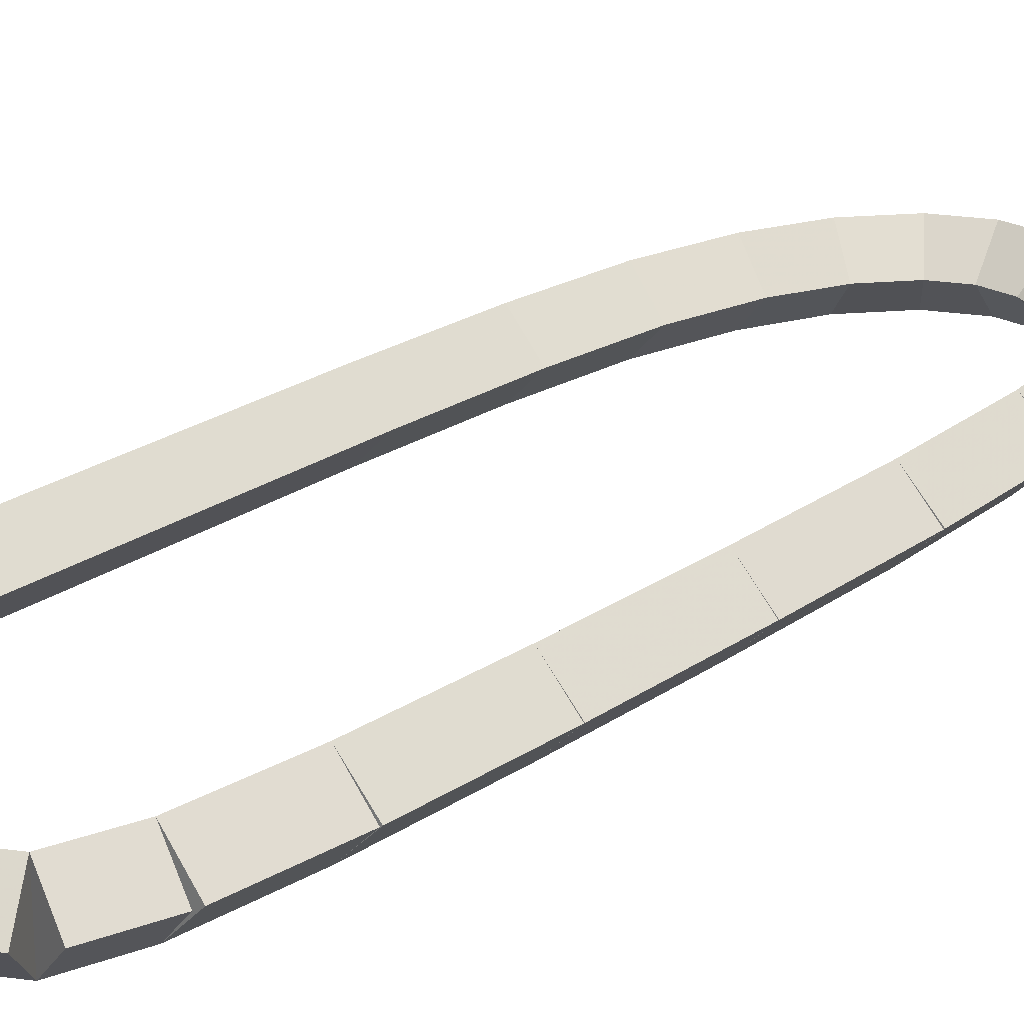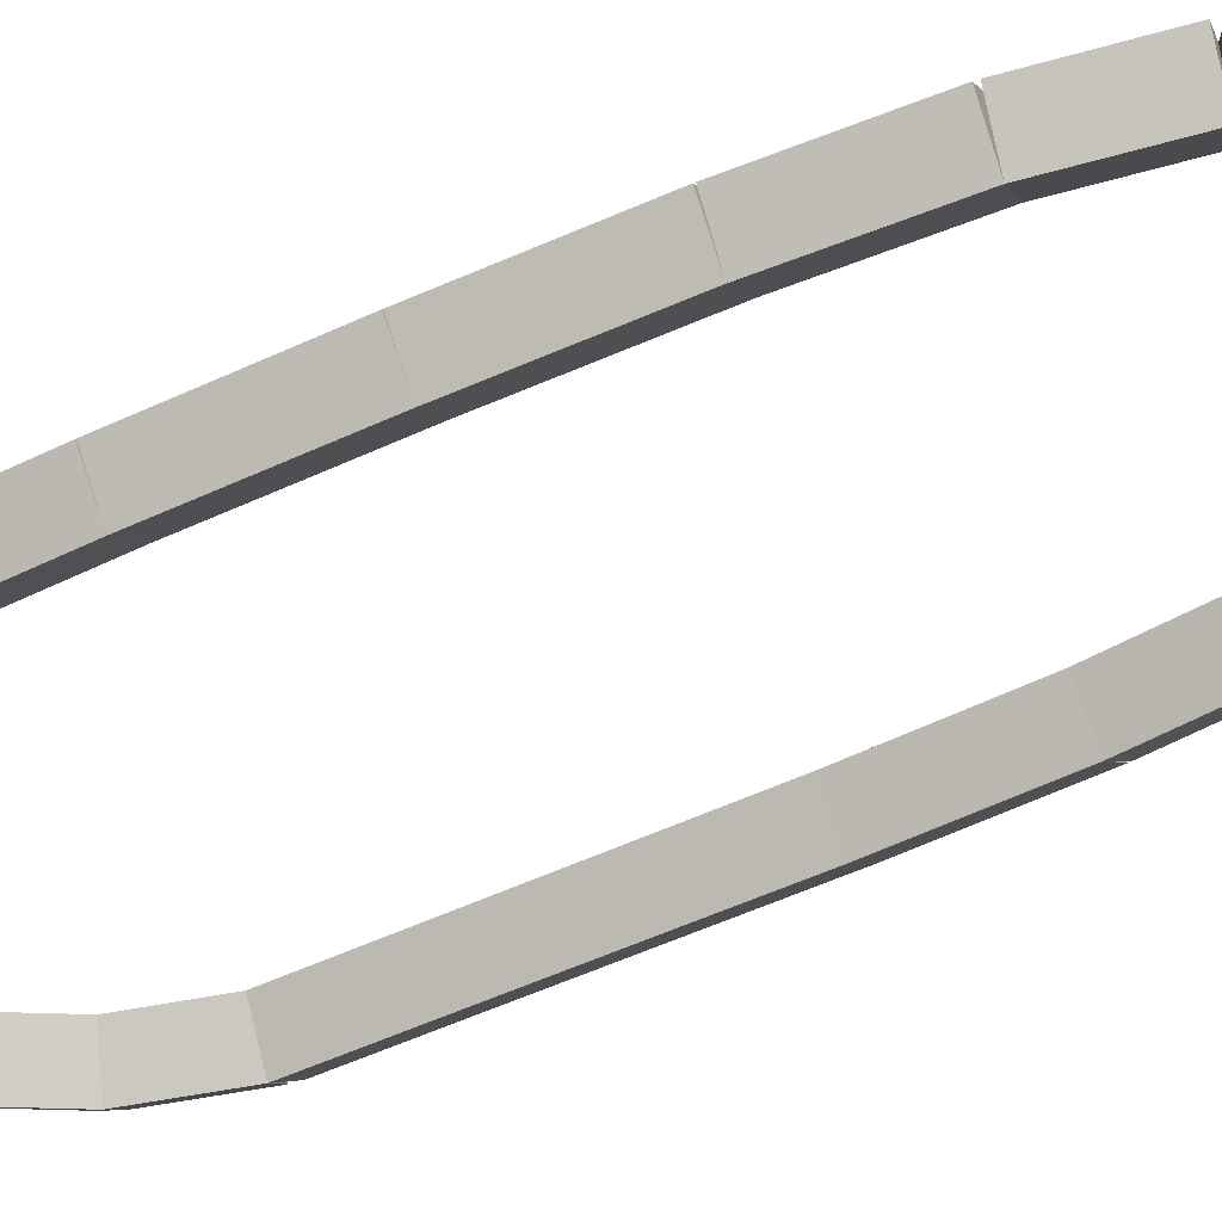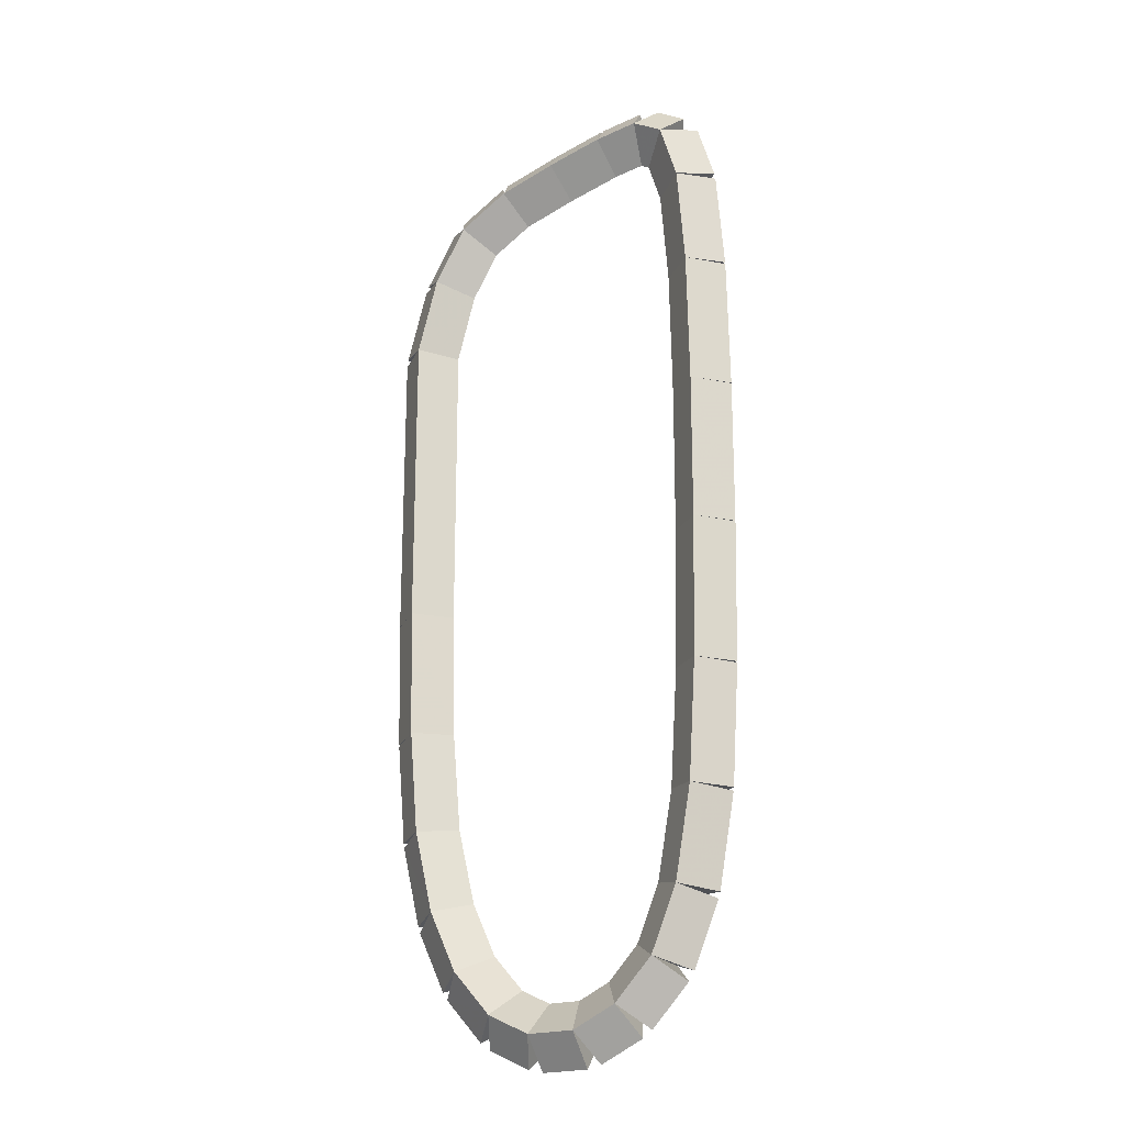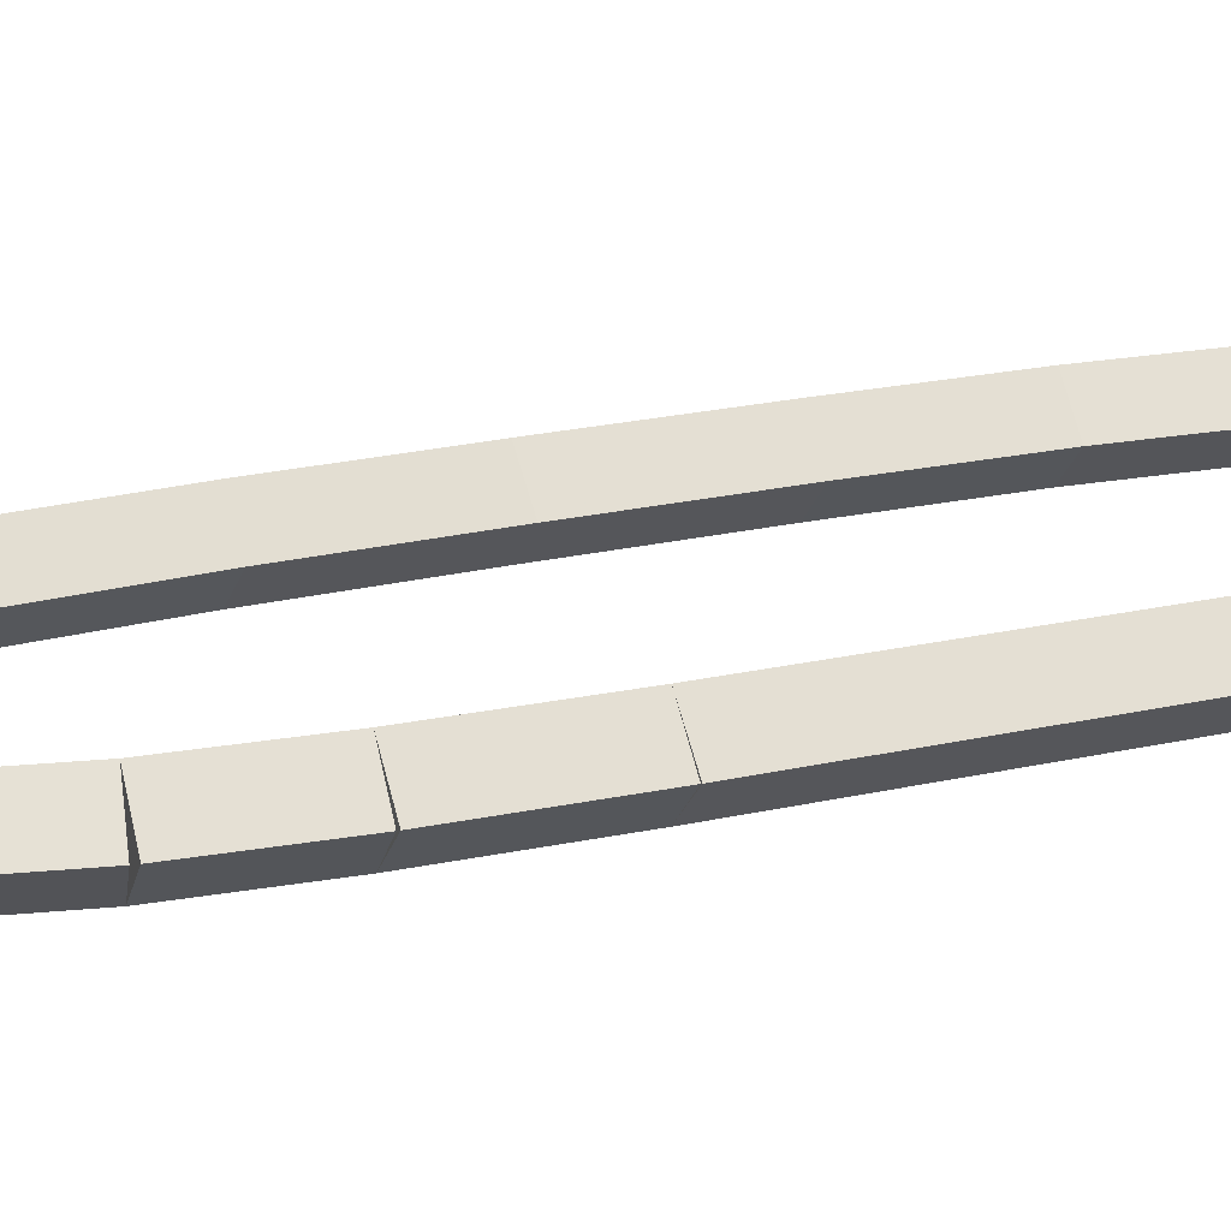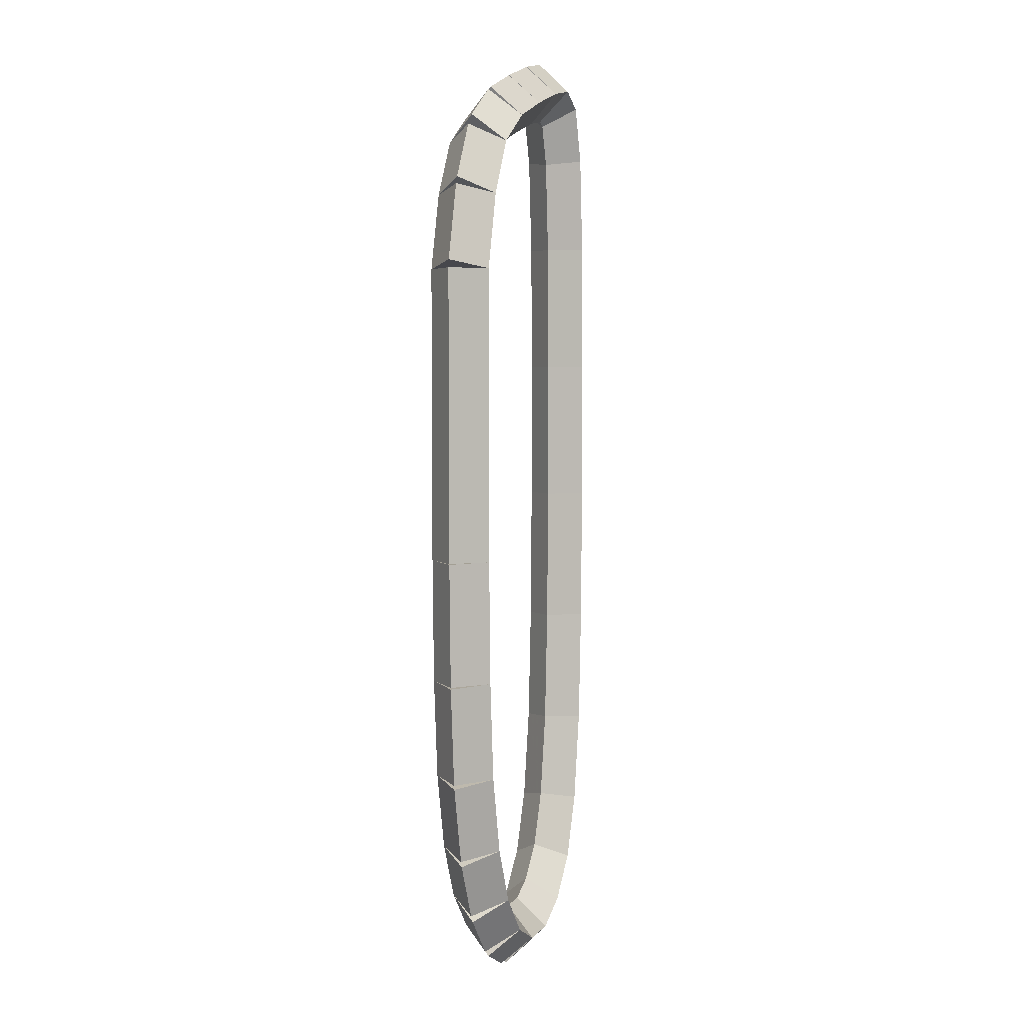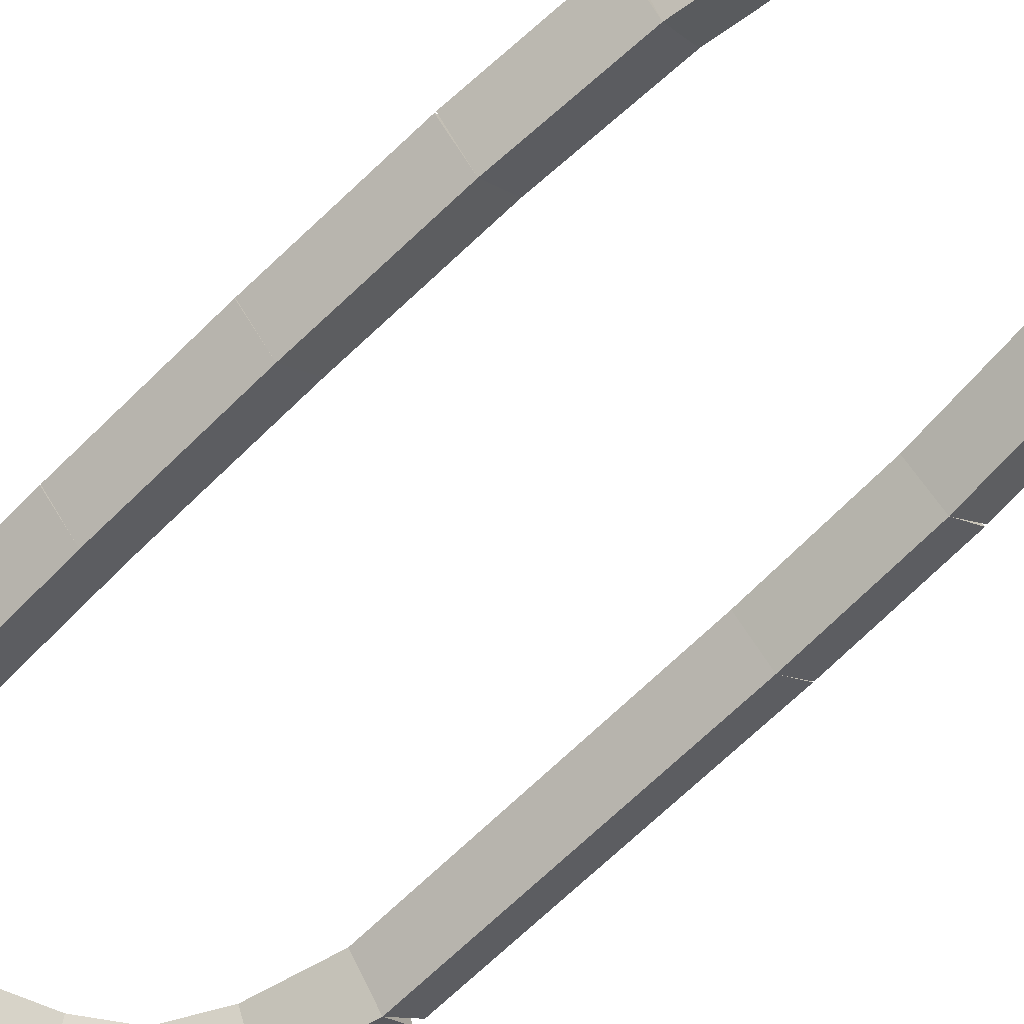
<metadata>
{"format":"obj","ext":"obj","renderer":"f3d","projection":"perspective","resolution":1024,"background":"white","views":[{"elev":23.8,"azim":-138.8,"up":"+Z"},{"elev":-52.0,"azim":-63.1,"up":"+Z"},{"elev":-21.2,"azim":-154.8,"up":"+Y"},{"elev":21.0,"azim":67.1,"up":"+Z"},{"elev":4.0,"azim":110.0,"up":"+Y"},{"elev":-64.0,"azim":-44.6,"up":"+Z"}]}
</metadata>
<code>
g name
v 11.57 17.41 19.5
v 11.37 17.41 19.3
v 11.57 17.41 19.1
v 11.77 17.41 19.3
v 11.57 19.32 19.5
v 11.37 19.32 19.3
v 11.57 19.32 19.1
v 11.77 19.32 19.3
f 1 2 3 4
f 6 2 1 5
f 5 1 4 8
f 6 5 8 7
f 8 4 3 7
f 7 3 2 6
g name
v 11.55 16.6 19.5
v 11.35 16.61 19.3
v 11.55 16.6 19.1
v 11.75 16.6 19.3
v 11.57 17.41 19.5
v 11.37 17.41 19.3
v 11.57 17.41 19.1
v 11.77 17.4 19.3
f 9 10 11 12
f 14 10 9 13
f 13 9 12 16
f 14 13 16 15
f 16 12 11 15
f 15 11 10 14
g name
v 11.5 15.96 19.5
v 11.3 15.98 19.3
v 11.5 15.96 19.1
v 11.69 15.94 19.3
v 11.55 16.6 19.5
v 11.35 16.62 19.3
v 11.55 16.6 19.1
v 11.75 16.59 19.3
f 17 18 19 20
f 22 18 17 21
f 21 17 20 24
f 22 21 24 23
f 24 20 19 23
f 23 19 18 22
g name
v 11.38 15.45 19.5
v 11.18 15.49 19.3
v 11.38 15.45 19.1
v 11.57 15.41 19.3
v 11.5 15.96 19.5
v 11.3 16 19.3
v 11.5 15.96 19.1
v 11.69 15.91 19.3
f 25 26 27 28
f 30 26 25 29
f 29 25 28 32
f 30 29 32 31
f 32 28 27 31
f 31 27 26 30
g name
v 11.21 15.07 19.5
v 11.03 15.15 19.3
v 11.21 15.07 19.1
v 11.39 14.99 19.3
v 11.38 15.45 19.5
v 11.2 15.53 19.3
v 11.38 15.45 19.1
v 11.56 15.37 19.3
f 33 34 35 36
f 38 34 33 37
f 37 33 36 40
f 38 37 40 39
f 40 36 35 39
f 39 35 34 38
g name
v 10.98 14.8 19.5
v 10.82 14.93 19.3
v 10.98 14.8 19.1
v 11.13 14.67 19.3
v 11.21 15.07 19.5
v 11.06 15.2 19.3
v 11.21 15.07 19.1
v 11.36 14.94 19.3
f 41 42 43 44
f 46 42 41 45
f 45 41 44 48
f 46 45 48 47
f 48 44 43 47
f 47 43 42 46
g name
v 10.72 14.67 19.5
v 10.63 14.85 19.3
v 10.72 14.67 19.1
v 10.8 14.49 19.3
v 10.98 14.8 19.5
v 10.89 14.98 19.3
v 10.98 14.8 19.1
v 11.06 14.62 19.3
f 49 50 51 52
f 54 50 49 53
f 53 49 52 56
f 54 53 56 55
f 56 52 51 55
f 55 51 50 54
g name
v 10.43 14.68 19.5
v 10.43 14.88 19.3
v 10.43 14.68 19.1
v 10.42 14.48 19.3
v 10.72 14.67 19.5
v 10.72 14.87 19.3
v 10.72 14.67 19.1
v 10.71 14.47 19.3
f 57 58 59 60
f 62 58 57 61
f 61 57 60 64
f 62 61 64 63
f 64 60 59 63
f 63 59 58 62
g name
v 10.16 14.81 19.5
v 10.25 14.99 19.3
v 10.16 14.81 19.1
v 10.07 14.63 19.3
v 10.43 14.68 19.5
v 10.52 14.86 19.3
v 10.43 14.68 19.1
v 10.34 14.5 19.3
f 65 66 67 68
f 70 66 65 69
f 69 65 68 72
f 70 69 72 71
f 72 68 67 71
f 71 67 66 70
g name
v 9.926 15.07 19.5
v 10.08 15.21 19.3
v 9.926 15.07 19.1
v 9.777 14.94 19.3
v 10.16 14.81 19.5
v 10.31 14.95 19.3
v 10.16 14.81 19.1
v 10.01 14.68 19.3
f 73 74 75 76
f 78 74 73 77
f 77 73 76 80
f 78 77 80 79
f 80 76 75 79
f 79 75 74 78
g name
v 9.766 15.48 19.5
v 9.952 15.55 19.3
v 9.766 15.48 19.1
v 9.58 15.41 19.3
v 9.926 15.07 19.5
v 10.11 15.15 19.3
v 9.926 15.07 19.1
v 9.74 15 19.3
f 81 82 83 84
f 86 82 81 85
f 85 81 84 88
f 86 85 88 87
f 88 84 83 87
f 87 83 82 86
g name
v 9.664 16.07 19.5
v 9.861 16.11 19.3
v 9.664 16.07 19.1
v 9.467 16.04 19.3
v 9.766 15.48 19.5
v 9.963 15.51 19.3
v 9.766 15.48 19.1
v 9.569 15.45 19.3
f 89 90 91 92
f 94 90 89 93
f 93 89 92 96
f 94 93 96 95
f 96 92 91 95
f 95 91 90 94
g name
v 9.618 16.84 19.5
v 9.818 16.85 19.3
v 9.618 16.84 19.1
v 9.418 16.83 19.3
v 9.664 16.07 19.5
v 9.864 16.08 19.3
v 9.664 16.07 19.1
v 9.464 16.06 19.3
f 97 98 99 100
f 102 98 97 101
f 101 97 100 104
f 102 101 104 103
f 104 100 99 103
f 103 99 98 102
g name
v 9.6 17.75 19.5
v 9.8 17.76 19.3
v 9.6 17.75 19.1
v 9.4 17.75 19.3
v 9.618 16.84 19.5
v 9.818 16.85 19.3
v 9.618 16.84 19.1
v 9.418 16.84 19.3
f 105 106 107 108
f 110 106 105 109
f 109 105 108 112
f 110 109 112 111
f 112 108 107 111
f 111 107 106 110
g name
v 9.597 18.7 19.5
v 9.797 18.7 19.3
v 9.597 18.7 19.1
v 9.397 18.7 19.3
v 9.6 17.75 19.5
v 9.8 17.75 19.3
v 9.6 17.75 19.1
v 9.4 17.75 19.3
f 113 114 115 116
f 118 114 113 117
f 117 113 116 120
f 118 117 120 119
f 120 116 115 119
f 119 115 114 118
g name
v 9.612 19.56 19.5
v 9.812 19.56 19.3
v 9.612 19.56 19.1
v 9.412 19.56 19.3
v 9.597 18.7 19.5
v 9.797 18.69 19.3
v 9.597 18.7 19.1
v 9.397 18.7 19.3
f 121 122 123 124
f 126 122 121 125
f 125 121 124 128
f 126 125 128 127
f 128 124 123 127
f 127 123 122 126
g name
v 9.662 20.2 19.5
v 9.861 20.19 19.3
v 9.662 20.2 19.1
v 9.462 20.22 19.3
v 9.612 19.56 19.5
v 9.812 19.55 19.3
v 9.612 19.56 19.1
v 9.413 19.58 19.3
f 129 130 131 132
f 134 130 129 133
f 133 129 132 136
f 134 133 136 135
f 136 132 131 135
f 135 131 130 134
g name
v 9.772 20.57 19.5
v 9.963 20.51 19.3
v 9.772 20.57 19.1
v 9.58 20.63 19.3
v 9.662 20.2 19.5
v 9.853 20.15 19.3
v 9.662 20.2 19.1
v 9.47 20.26 19.3
f 137 138 139 140
f 142 138 137 141
f 141 137 140 144
f 142 141 144 143
f 144 140 139 143
f 143 139 138 142
g name
v 9.96 20.67 19.5
v 10.06 20.49 19.3
v 9.96 20.67 19.1
v 9.865 20.85 19.3
v 9.772 20.57 19.5
v 9.867 20.39 19.3
v 9.772 20.57 19.1
v 9.677 20.74 19.3
f 145 146 147 148
f 150 146 145 149
f 149 145 148 152
f 150 149 152 151
f 152 148 147 151
f 151 147 146 150
g name
v 10.23 20.62 19.5
v 10.19 20.42 19.3
v 10.23 20.62 19.1
v 10.27 20.81 19.3
v 9.96 20.67 19.5
v 9.921 20.47 19.3
v 9.96 20.67 19.1
v 9.999 20.87 19.3
f 153 154 155 156
f 158 154 153 157
f 157 153 156 160
f 158 157 160 159
f 160 156 155 159
f 159 155 154 158
g name
v 10.58 20.51 19.5
v 10.52 20.32 19.3
v 10.58 20.51 19.1
v 10.64 20.7 19.3
v 10.23 20.62 19.5
v 10.17 20.43 19.3
v 10.23 20.62 19.1
v 10.29 20.81 19.3
f 161 162 163 164
f 166 162 161 165
f 165 161 164 168
f 166 165 168 167
f 168 164 163 167
f 167 163 162 166
g name
v 10.94 20.38 19.5
v 10.87 20.19 19.3
v 10.94 20.38 19.1
v 11.01 20.57 19.3
v 10.58 20.51 19.5
v 10.51 20.32 19.3
v 10.58 20.51 19.1
v 10.65 20.7 19.3
f 169 170 171 172
f 174 170 169 173
f 173 169 172 176
f 174 173 176 175
f 176 172 171 175
f 175 171 170 174
g name
v 11.24 20.17 19.5
v 11.13 20.01 19.3
v 11.24 20.17 19.1
v 11.36 20.34 19.3
v 10.94 20.38 19.5
v 10.83 20.21 19.3
v 10.94 20.38 19.1
v 11.05 20.54 19.3
f 177 178 179 180
f 182 178 177 181
f 181 177 180 184
f 182 181 184 183
f 184 180 179 183
f 183 179 178 182
g name
v 11.44 19.81 19.5
v 11.27 19.71 19.3
v 11.44 19.81 19.1
v 11.62 19.91 19.3
v 11.24 20.17 19.5
v 11.07 20.07 19.3
v 11.24 20.17 19.1
v 11.42 20.27 19.3
f 185 186 187 188
f 190 186 185 189
f 189 185 188 192
f 190 189 192 191
f 192 188 187 191
f 191 187 186 190
g name
v 11.57 19.32 19.5
v 11.38 19.27 19.3
v 11.57 19.32 19.1
v 11.77 19.37 19.3
v 11.44 19.81 19.5
v 11.25 19.76 19.3
v 11.44 19.81 19.1
v 11.64 19.86 19.3
f 193 194 195 196
f 198 194 193 197
f 197 193 196 200
f 198 197 200 199
f 200 196 195 199
f 199 195 194 198

</code>
